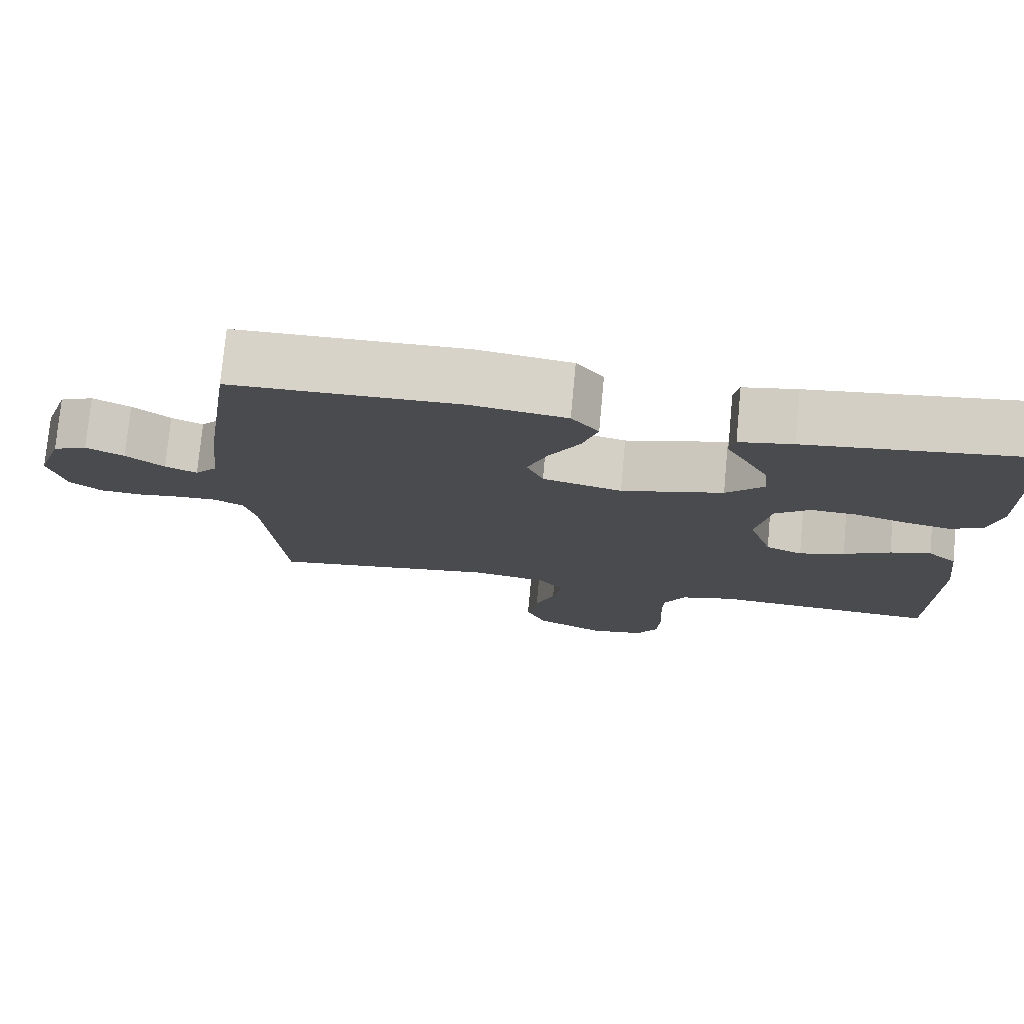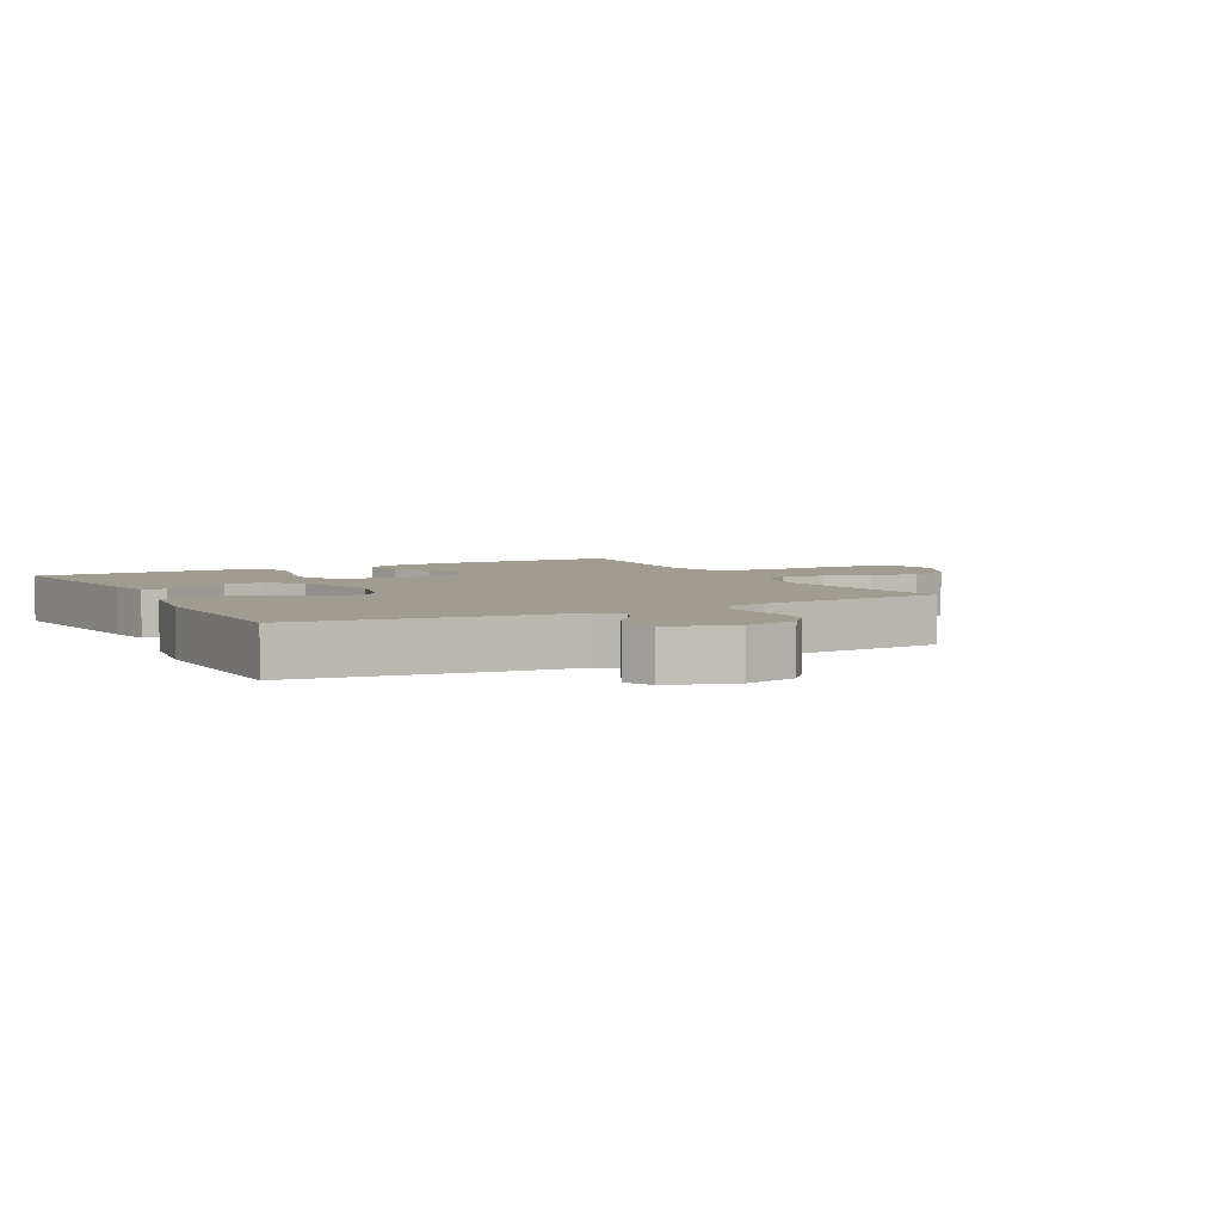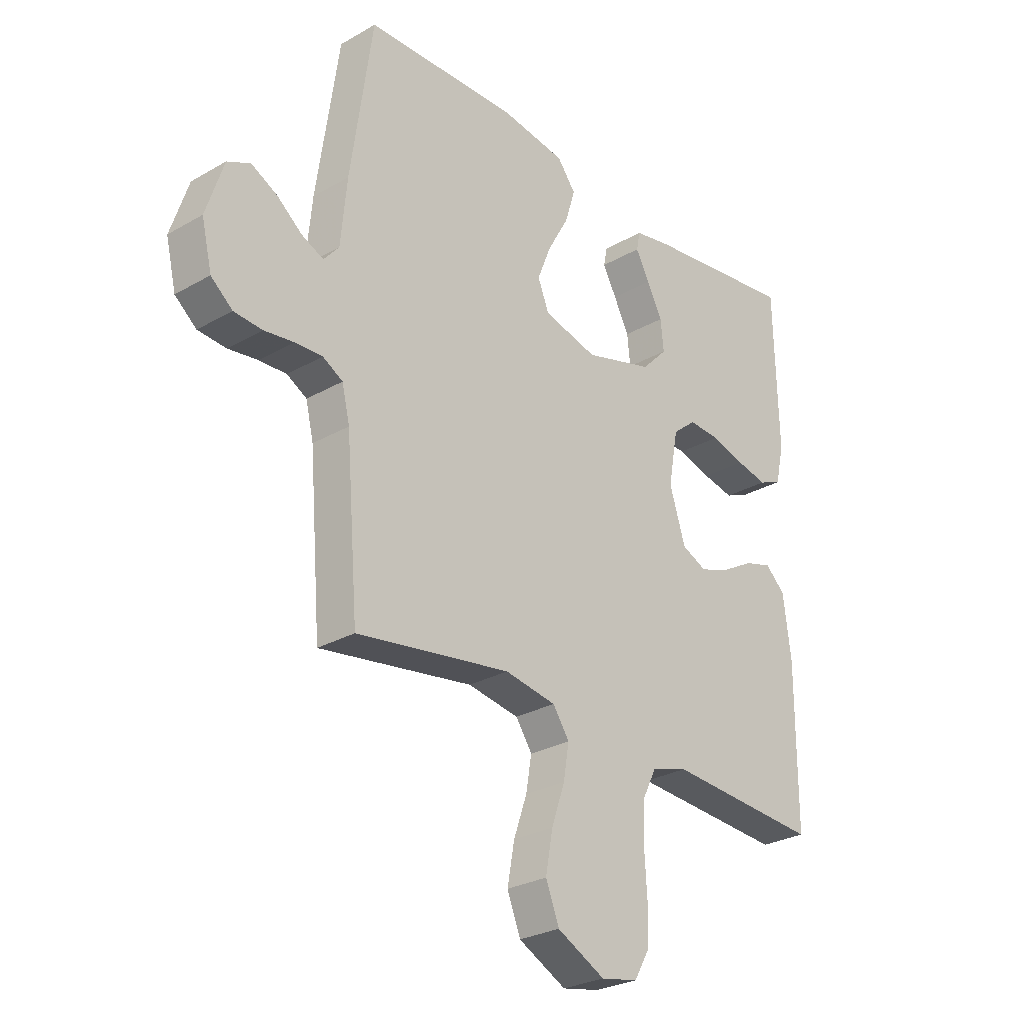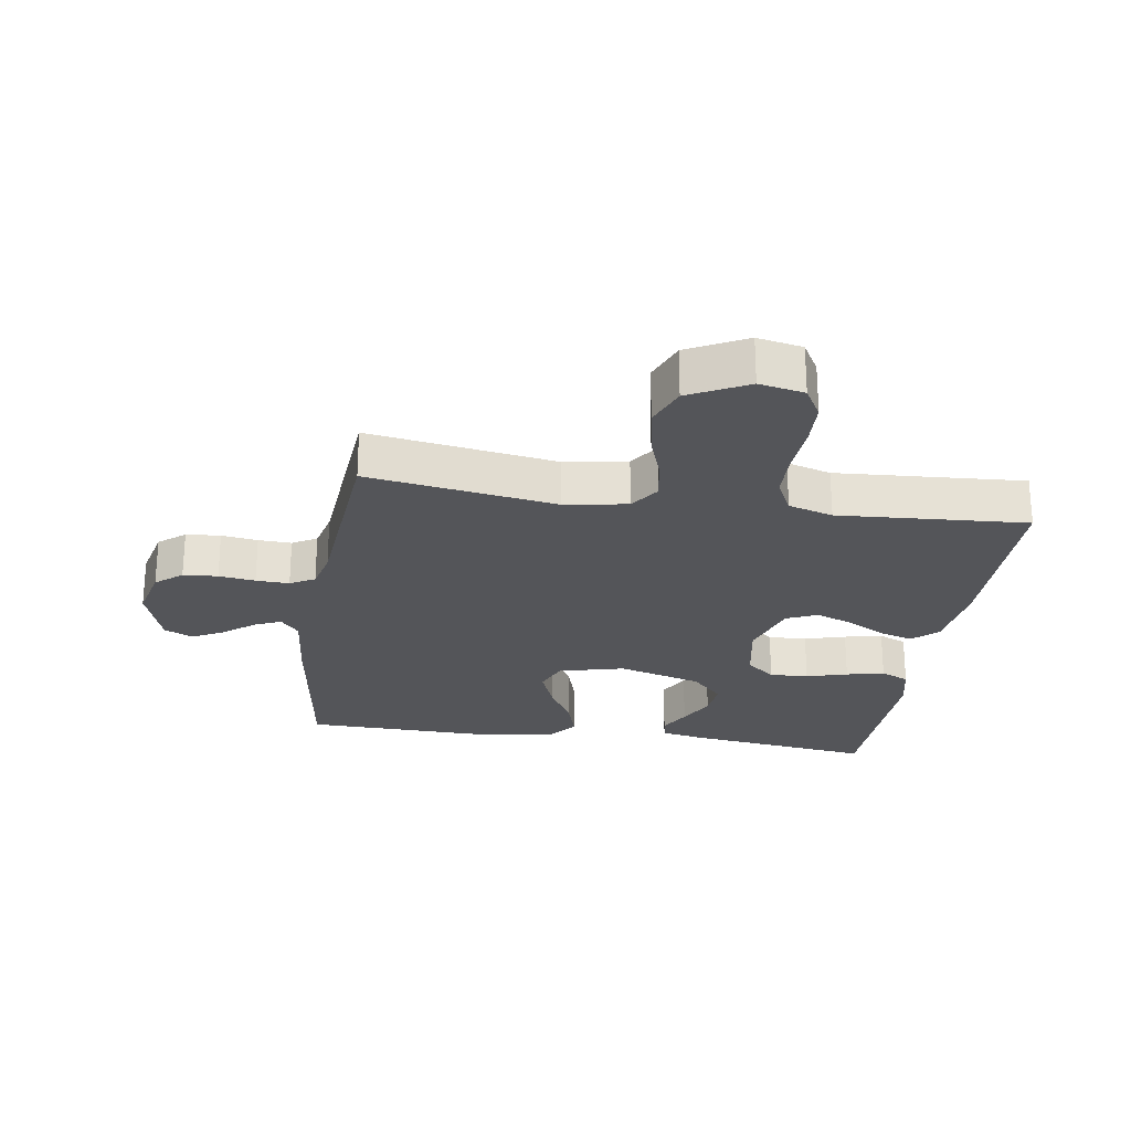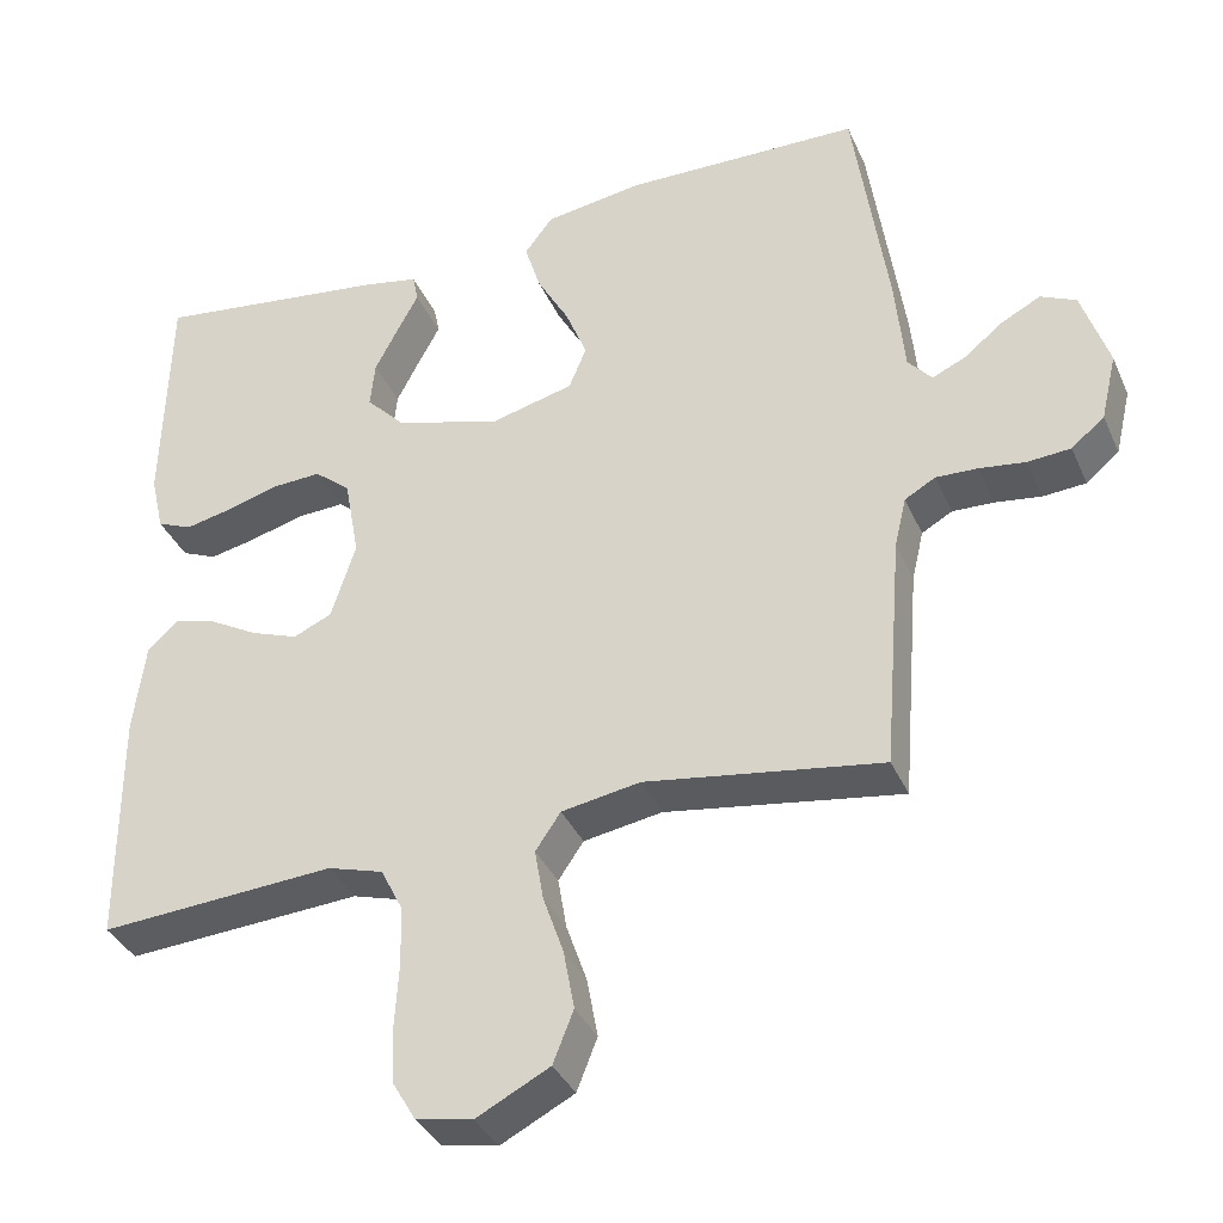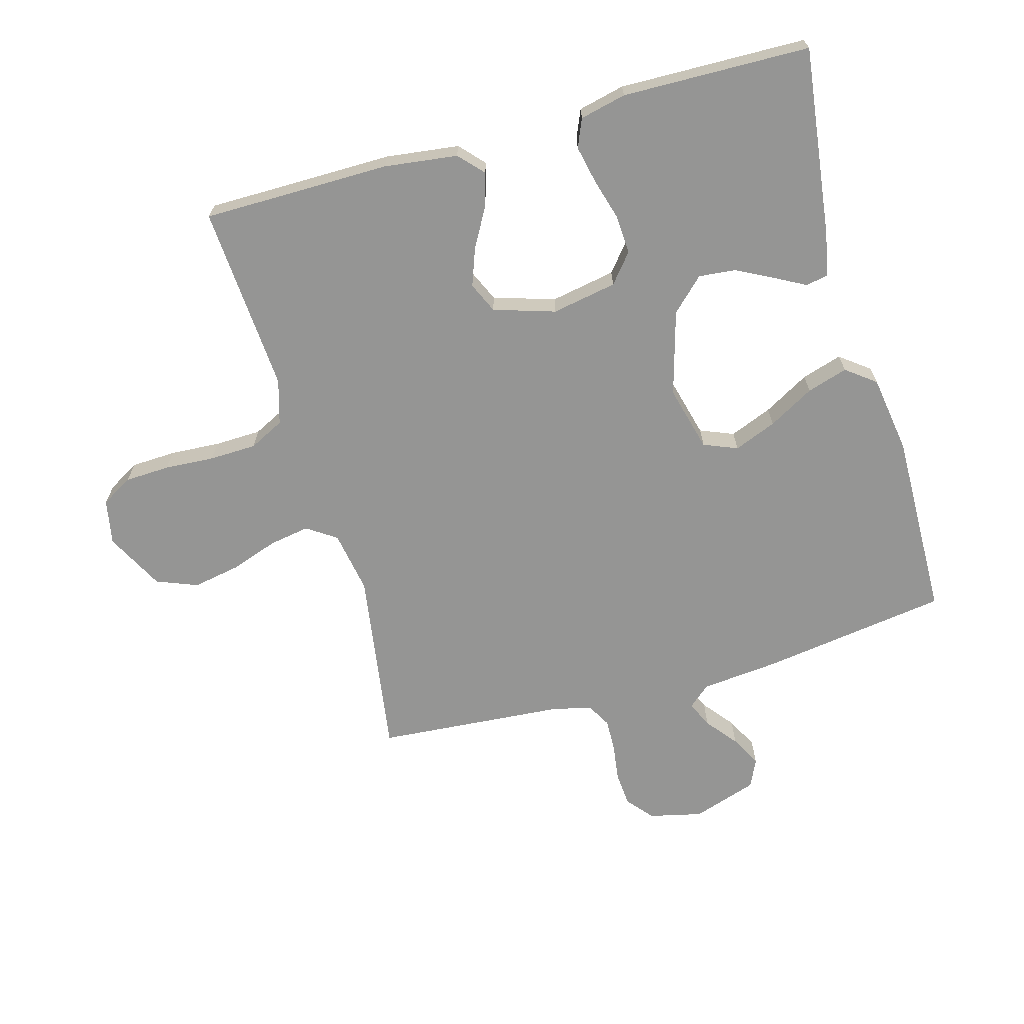
<metadata>
{"format":"obj","ext":"obj","renderer":"f3d","projection":"perspective","resolution":1024,"background":"white","views":[{"elev":76.5,"azim":-174.7,"up":"+Z"},{"elev":4.5,"azim":61.7,"up":"+Y"},{"elev":-27.7,"azim":131.3,"up":"+Z"},{"elev":-24.8,"azim":171.2,"up":"+Y"},{"elev":-36.3,"azim":21.8,"up":"+Z"},{"elev":-67.4,"azim":-74.2,"up":"+Y"}]}
</metadata>
<code>
v 0.5 0.07 0.5
v 0.543 0.07 0.2
v 0.555 0.07 0.075
v 0.585 0.07 0.04
v 0.627 0.07 0.059
v 0.677 0.07 0.099
v 0.727 0.07 0.125
v 0.772 0.07 0.104
v 0.806 0.07 0
v 0.786 0.07 -0.085
v 0.744 0.07 -0.12
v 0.689 0.07 -0.124
v 0.631 0.07 -0.116
v 0.578 0.07 -0.114
v 0.539 0.07 -0.136
v 0.524 0.07 -0.2
v 0.5 0.07 -0.5
v 0.2 0.07 -0.454
v 0.1 0.07 -0.471
v 0.068 0.07 -0.518
v 0.079 0.07 -0.583
v 0.105 0.07 -0.658
v 0.119 0.07 -0.734
v 0.093 0.07 -0.8
v 0 0.07 -0.848
v -0.072 0.07 -0.834
v -0.101 0.07 -0.784
v -0.104 0.07 -0.712
v -0.099 0.07 -0.632
v -0.101 0.07 -0.557
v -0.129 0.07 -0.501
v -0.2 0.07 -0.48
v -0.5 0.07 -0.5
v -0.501 0.07 -0.2
v -0.486 0.07 -0.083
v -0.447 0.07 -0.047
v -0.393 0.07 -0.063
v -0.331 0.07 -0.098
v -0.271 0.07 -0.12
v -0.222 0.07 -0.098
v -0.191 0.07 0
v -0.21 0.07 0.104
v -0.256 0.07 0.142
v -0.318 0.07 0.139
v -0.384 0.07 0.12
v -0.445 0.07 0.107
v -0.49 0.07 0.126
v -0.507 0.07 0.2
v -0.5 0.07 0.5
v -0.2 0.07 0.461
v -0.129 0.07 0.447
v -0.122 0.07 0.411
v -0.149 0.07 0.361
v -0.179 0.07 0.303
v -0.185 0.07 0.244
v -0.135 0.07 0.192
v 0 0.07 0.153
v 0.105 0.07 0.18
v 0.127 0.07 0.234
v 0.1 0.07 0.302
v 0.059 0.07 0.375
v 0.039 0.07 0.44
v 0.075 0.07 0.487
v 0.2 0.07 0.506
v 0.5 0 0.5
v 0.543 0 0.2
v 0.555 0 0.075
v 0.585 0 0.04
v 0.627 0 0.059
v 0.677 0 0.099
v 0.727 0 0.125
v 0.772 0 0.104
v 0.806 0 0
v 0.786 0 -0.085
v 0.744 0 -0.12
v 0.689 0 -0.124
v 0.631 0 -0.116
v 0.578 0 -0.114
v 0.539 0 -0.136
v 0.524 0 -0.2
v 0.5 0 -0.5
v 0.2 0 -0.454
v 0.1 0 -0.471
v 0.068 0 -0.518
v 0.079 0 -0.583
v 0.105 0 -0.658
v 0.119 0 -0.734
v 0.093 0 -0.8
v 0 0 -0.848
v -0.072 0 -0.834
v -0.101 0 -0.784
v -0.104 0 -0.712
v -0.099 0 -0.632
v -0.101 0 -0.557
v -0.129 0 -0.501
v -0.2 0 -0.48
v -0.5 0 -0.5
v -0.501 0 -0.2
v -0.486 0 -0.083
v -0.447 0 -0.047
v -0.393 0 -0.063
v -0.331 0 -0.098
v -0.271 0 -0.12
v -0.222 0 -0.098
v -0.191 0 0
v -0.21 0 0.104
v -0.256 0 0.142
v -0.318 0 0.139
v -0.384 0 0.12
v -0.445 0 0.107
v -0.49 0 0.126
v -0.507 0 0.2
v -0.5 0 0.5
v -0.2 0 0.461
v -0.129 0 0.447
v -0.122 0 0.411
v -0.149 0 0.361
v -0.179 0 0.303
v -0.185 0 0.244
v -0.135 0 0.192
v 0 0 0.153
v 0.105 0 0.18
v 0.127 0 0.234
v 0.1 0 0.302
v 0.059 0 0.375
v 0.039 0 0.44
v 0.075 0 0.487
v 0.2 0 0.506
f 1 2 3
f 64 1 3
f 63 64 3
f 62 63 3
f 61 62 3
f 60 61 3
f 59 60 3 4
f 58 59 4
f 57 58 4
f 51 52 53
f 50 51 53
f 49 50 53
f 48 49 53
f 47 48 53
f 46 47 53
f 45 46 53
f 44 45 53
f 44 53 54
f 43 44 54 55
f 36 37 38
f 35 36 38
f 34 35 38
f 33 34 38
f 32 33 38
f 31 32 38 39
f 30 31 39 40
f 27 28 29
f 26 27 29
f 25 26 29
f 24 25 29
f 23 24 29
f 22 23 29
f 21 22 29
f 20 21 29 30
f 30 40 41
f 20 30 41
f 19 20 41
f 16 17 18
f 19 41 42
f 18 19 42
f 16 18 42
f 15 16 42
f 11 12 13
f 10 11 13
f 9 10 13
f 8 9 13
f 7 8 13
f 6 7 13
f 5 6 13
f 4 5 13 14
f 42 43 55 56
f 42 56 57
f 15 42 57
f 14 15 57
f 4 14 57
f 67 66 65
f 67 65 128
f 67 128 127
f 67 127 126
f 67 126 125
f 67 125 124
f 68 67 124 123
f 68 123 122
f 68 122 121
f 117 116 115
f 117 115 114
f 117 114 113
f 117 113 112
f 117 112 111
f 117 111 110
f 117 110 109
f 117 109 108
f 118 117 108
f 119 118 108 107
f 102 101 100
f 102 100 99
f 102 99 98
f 102 98 97
f 102 97 96
f 103 102 96 95
f 104 103 95 94
f 93 92 91
f 93 91 90
f 93 90 89
f 93 89 88
f 93 88 87
f 93 87 86
f 93 86 85
f 94 93 85 84
f 105 104 94
f 105 94 84
f 105 84 83
f 82 81 80
f 106 105 83
f 106 83 82
f 106 82 80
f 106 80 79
f 77 76 75
f 77 75 74
f 77 74 73
f 77 73 72
f 77 72 71
f 77 71 70
f 77 70 69
f 78 77 69 68
f 120 119 107 106
f 121 120 106
f 121 106 79
f 121 79 78
f 121 78 68
f 1 65 66 2
f 2 66 67 3
f 3 67 68 4
f 4 68 69 5
f 5 69 70 6
f 6 70 71 7
f 7 71 72 8
f 8 72 73 9
f 9 73 74 10
f 10 74 75 11
f 11 75 76 12
f 12 76 77 13
f 13 77 78 14
f 14 78 79 15
f 15 79 80 16
f 16 80 81 17
f 17 81 82 18
f 18 82 83 19
f 19 83 84 20
f 20 84 85 21
f 21 85 86 22
f 22 86 87 23
f 23 87 88 24
f 24 88 89 25
f 25 89 90 26
f 26 90 91 27
f 27 91 92 28
f 28 92 93 29
f 29 93 94 30
f 30 94 95 31
f 31 95 96 32
f 32 96 97 33
f 33 97 98 34
f 34 98 99 35
f 35 99 100 36
f 36 100 101 37
f 37 101 102 38
f 38 102 103 39
f 39 103 104 40
f 40 104 105 41
f 41 105 106 42
f 42 106 107 43
f 43 107 108 44
f 44 108 109 45
f 45 109 110 46
f 46 110 111 47
f 47 111 112 48
f 48 112 113 49
f 49 113 114 50
f 50 114 115 51
f 51 115 116 52
f 52 116 117 53
f 53 117 118 54
f 54 118 119 55
f 55 119 120 56
f 56 120 121 57
f 57 121 122 58
f 58 122 123 59
f 59 123 124 60
f 60 124 125 61
f 61 125 126 62
f 62 126 127 63
f 63 127 128 64
f 64 128 65 1

</code>
